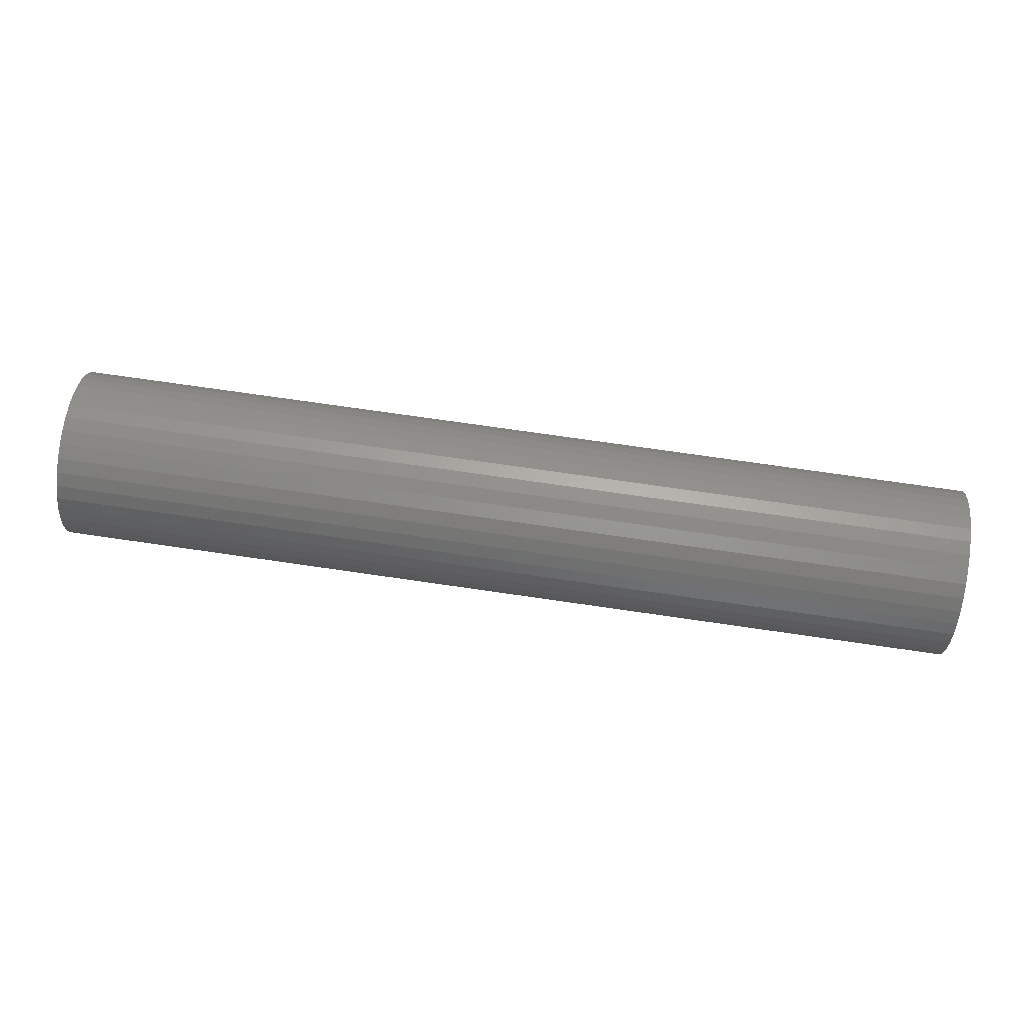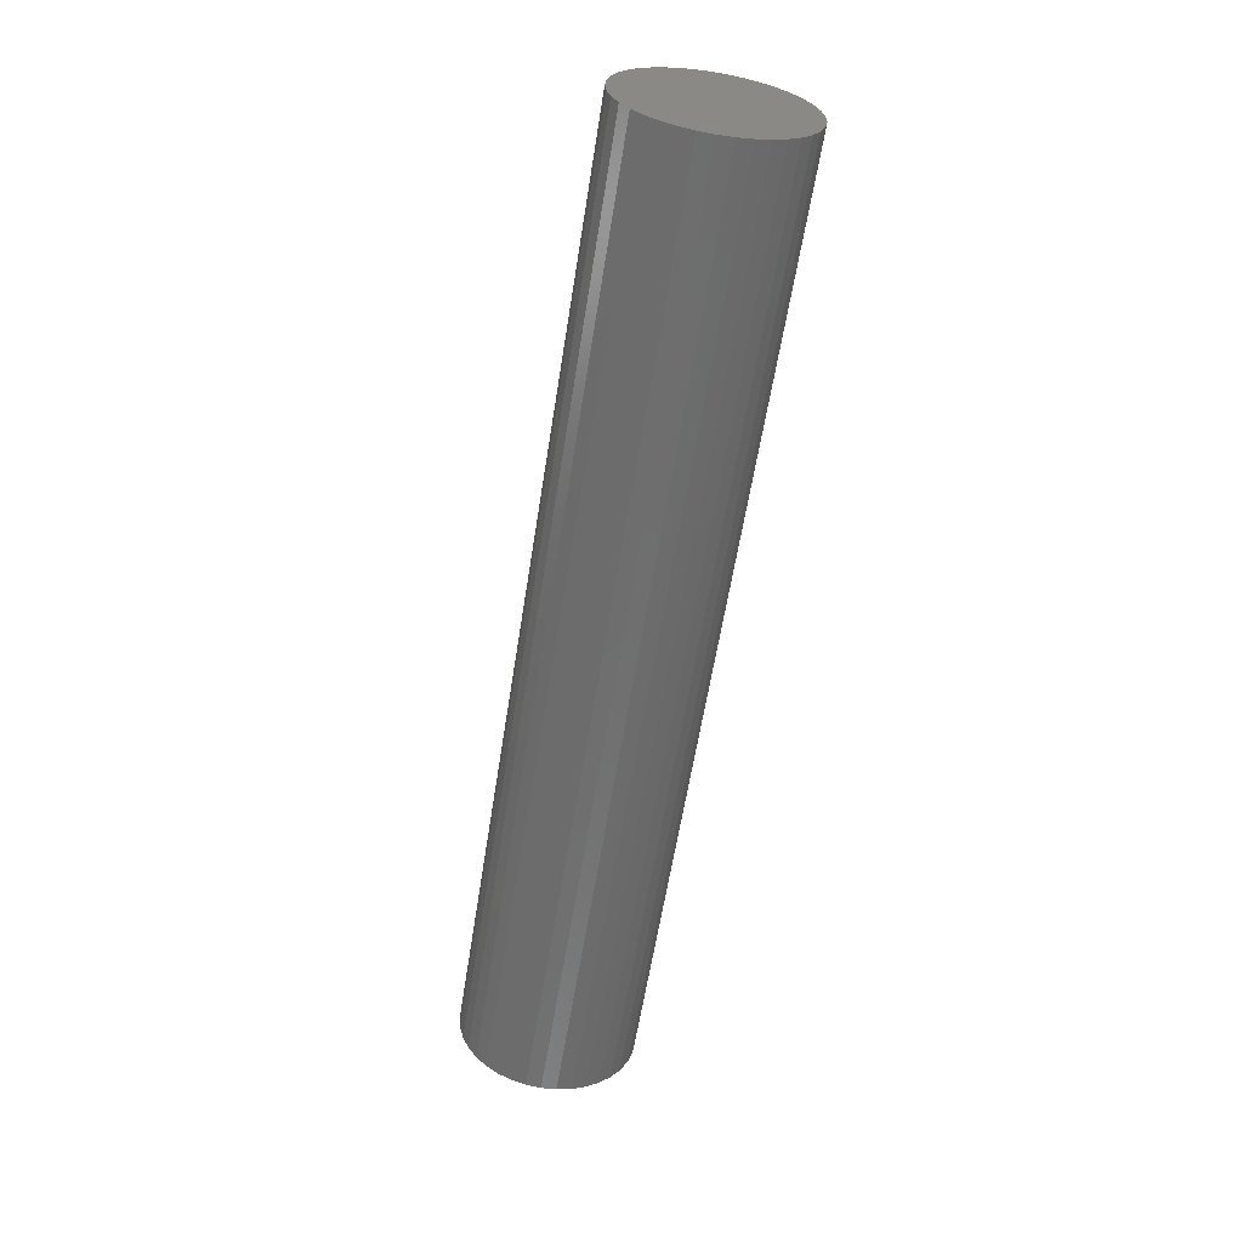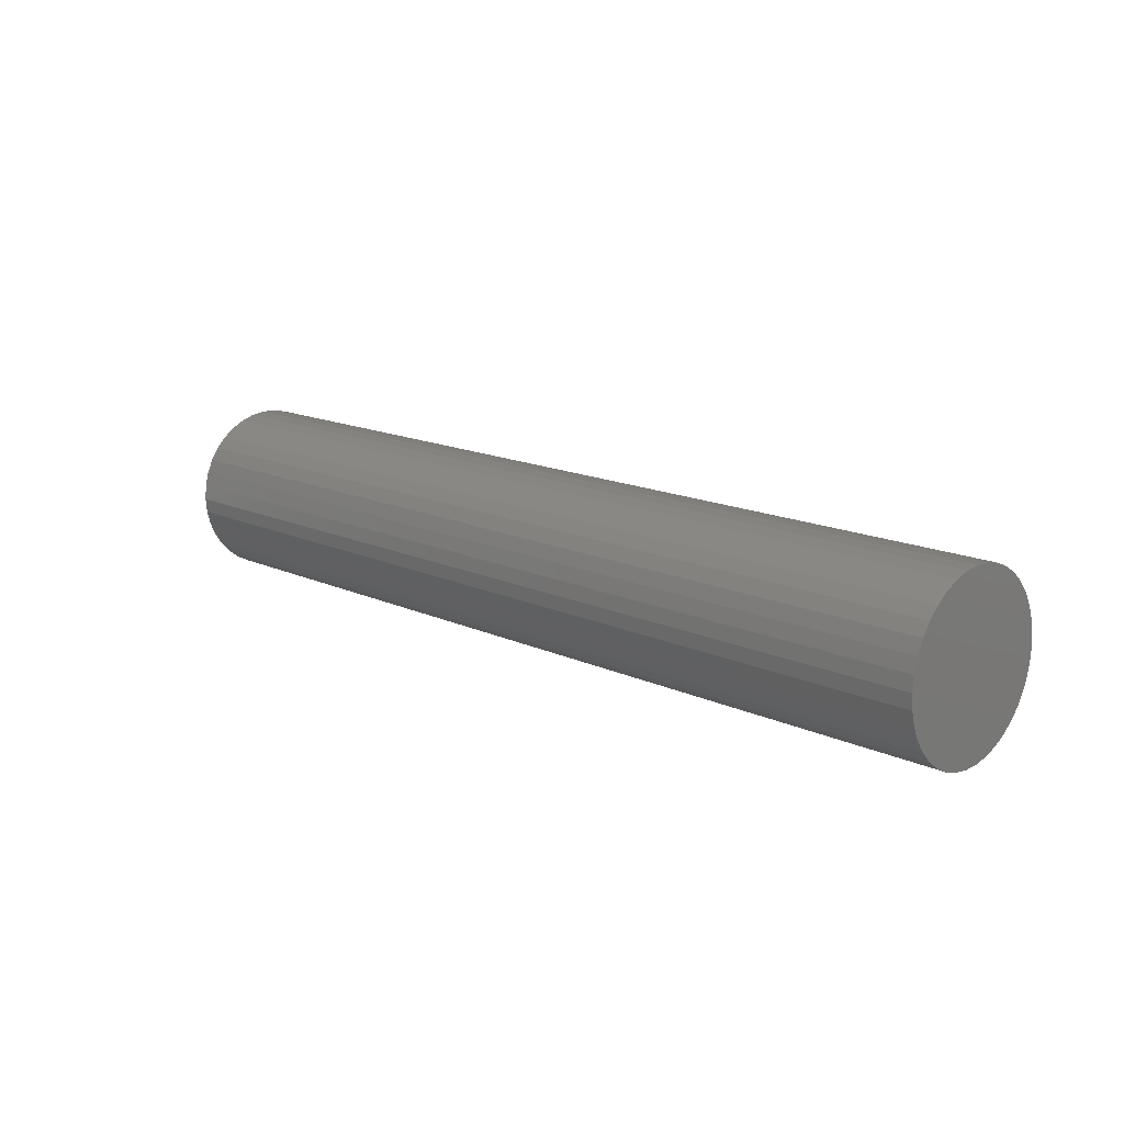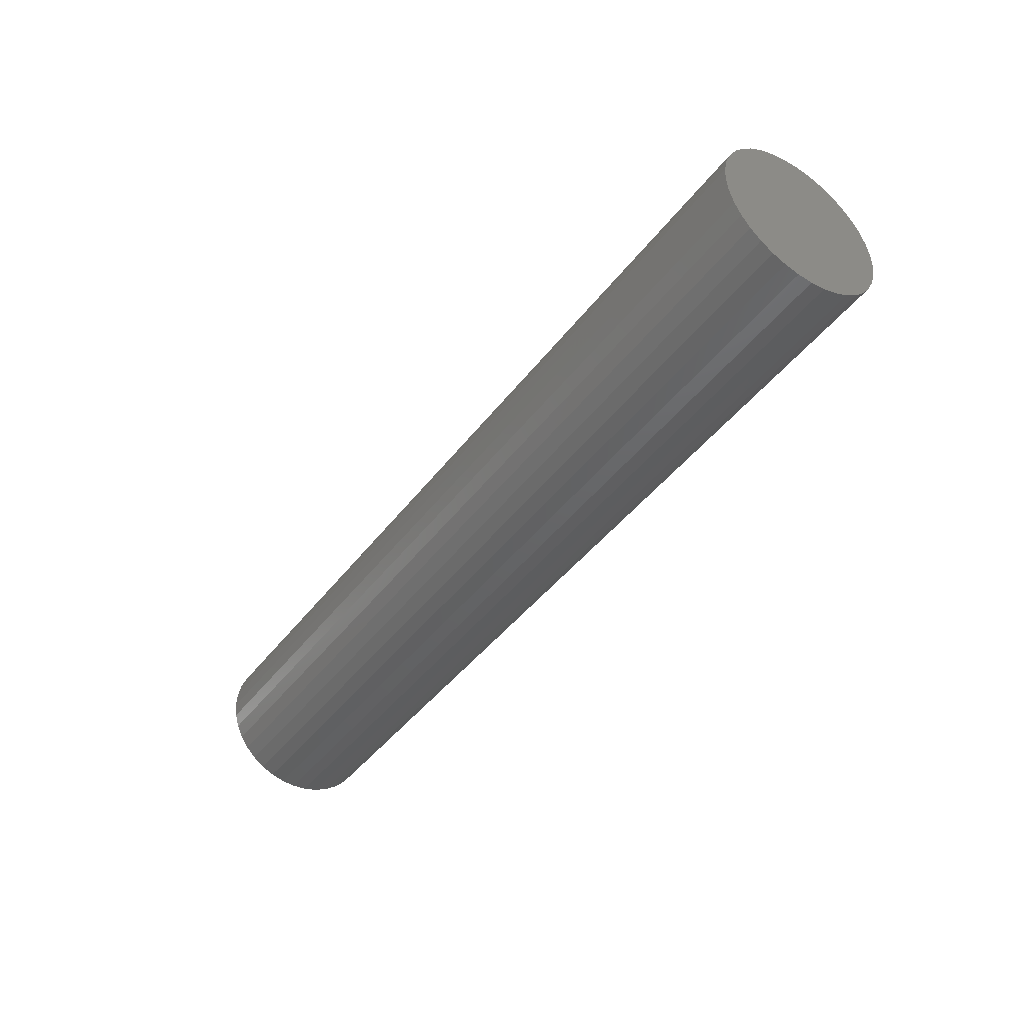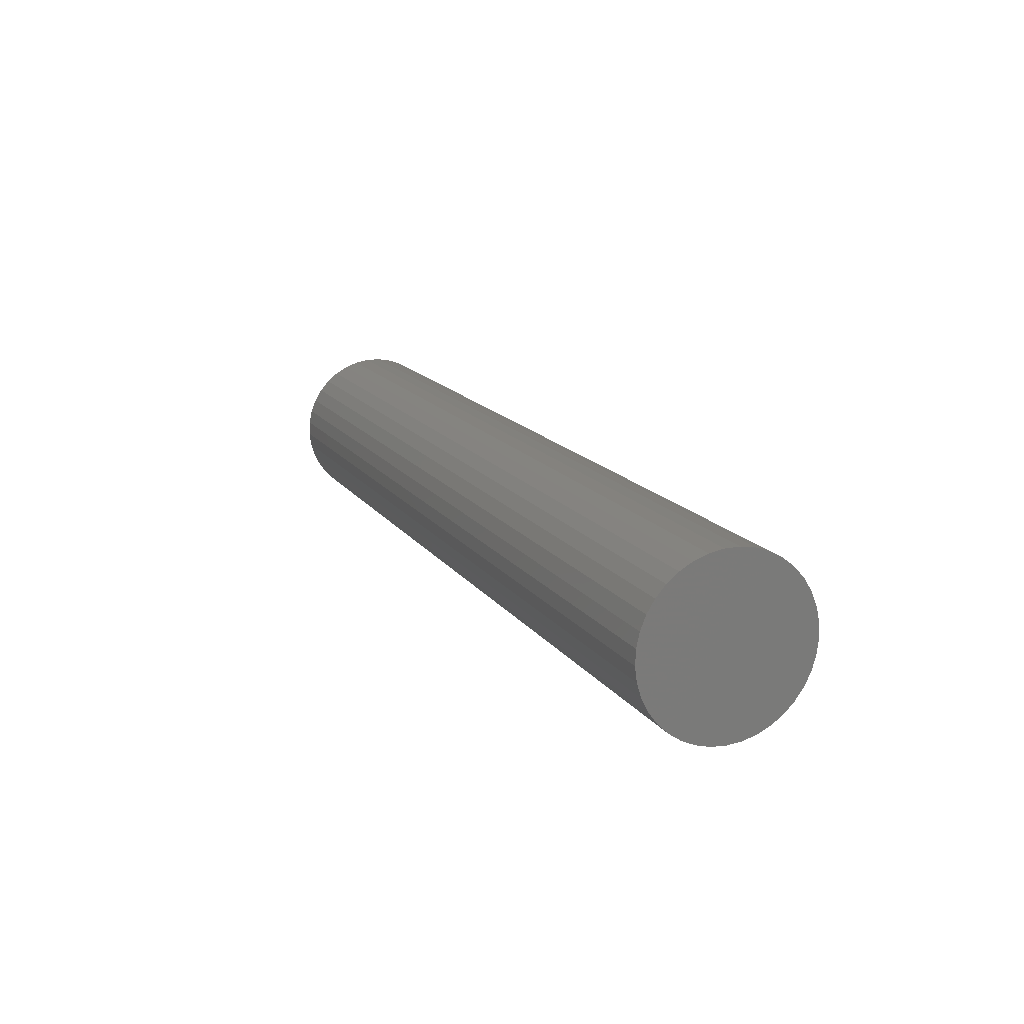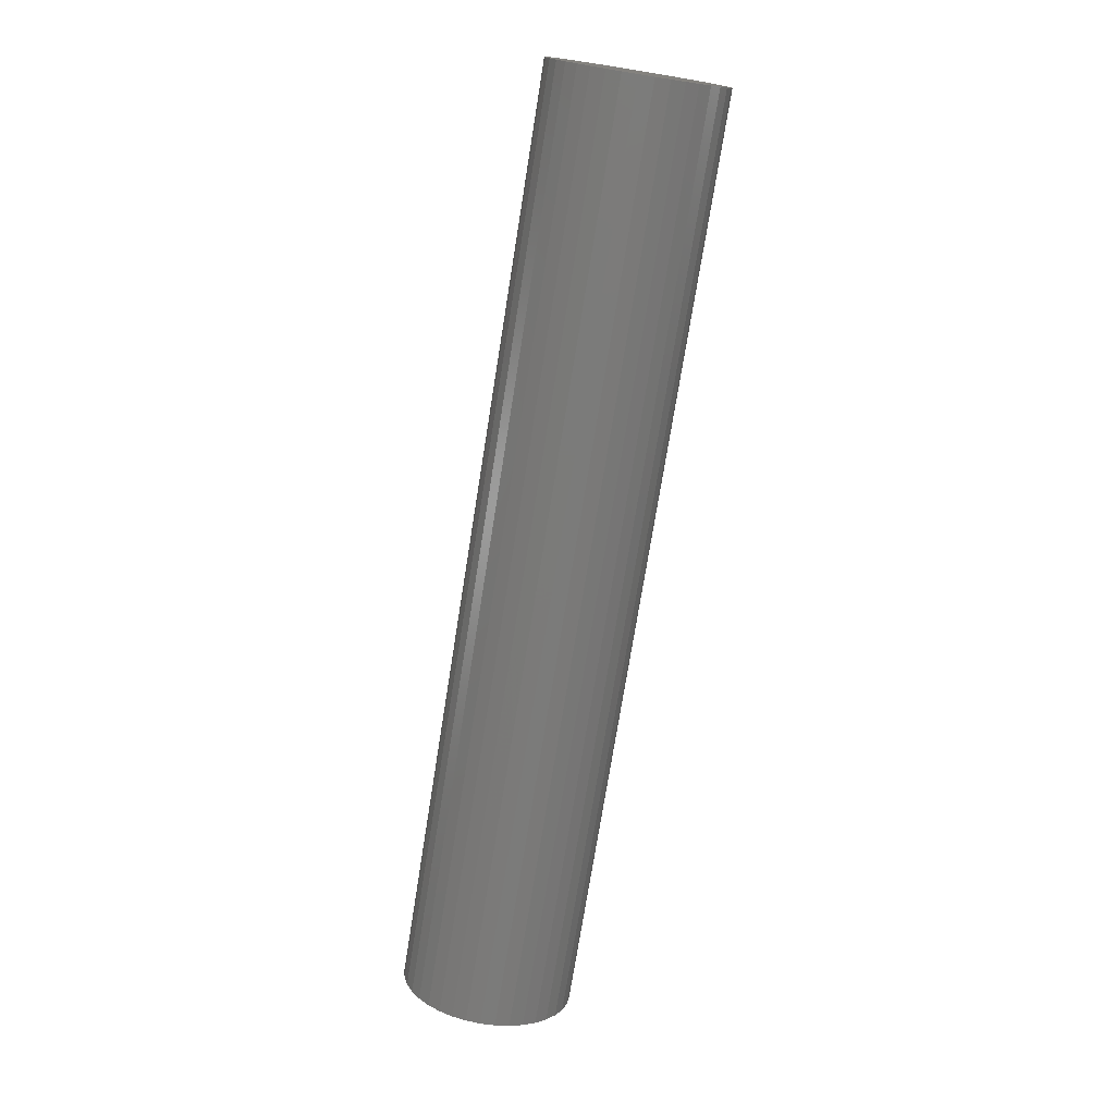
<metadata>
{"format":"stl","ext":"stl","renderer":"f3d","projection":"perspective","resolution":1024,"background":"white","views":[{"elev":74.4,"azim":-171.8,"up":"+Y"},{"elev":-60.4,"azim":-99.0,"up":"+Y"},{"elev":15.2,"azim":-135.5,"up":"+Y"},{"elev":-42.9,"azim":-124.0,"up":"+Z"},{"elev":15.2,"azim":-112.7,"up":"+Z"},{"elev":-74.3,"azim":-99.1,"up":"+Y"}]}
</metadata>
<code>
# stl→obj: 74 verts, 144 faces
v 0 0.6406 1.397
v 0 0.7594 1.397
v 0 0.01571 0.5525
v 0 0.8183 0.01007
v 0 0.7 0
v 0 0.5817 0.01007
v 0 0.8764 1.377
v 0 0.4117 1.338
v 0 0.5236 1.377
v 0 1.384 0.5525
v 0 1.35 0.439
v 0 0.4668 0.03999
v 0 0.3586 0.08889
v 0 0.05048 0.439
v 0 0.1039 0.333
v 0 0.1745 0.2375
v 0 0.2602 0.1554
v 0 0.0006307 0.6703
v 0 0.00567 0.7889
v 0 0.03068 0.905
v 0 0.07495 1.015
v 0 1.399 0.6703
v 0 1.394 0.7889
v 0 1.369 0.905
v 0 1.263 1.116
v 0 1.325 1.015
v 0 1.184 1.205
v 0 1.092 1.28
v 0 0.9883 1.338
v 0 1.041 0.08889
v 0 0.9332 0.03999
v 0 1.14 0.1554
v 0 1.225 0.2375
v 0 1.296 0.333
v 0 0.308 1.28
v 0 0.2156 1.205
v 0 0.1372 1.116
v 7.5 0.5817 0.01007
v 7.5 0.7 0
v 7.5 0.8183 0.01007
v 7.5 0.9332 0.03999
v 7.5 1.041 0.08889
v 7.5 0.6406 1.397
v 7.5 0.5236 1.377
v 7.5 0.4117 1.338
v 7.5 1.14 0.1554
v 7.5 1.225 0.2375
v 7.5 1.384 0.5525
v 7.5 1.35 0.439
v 7.5 1.296 0.333
v 7.5 0.1039 0.333
v 7.5 0.1745 0.2375
v 7.5 1.263 1.116
v 7.5 1.184 1.205
v 7.5 1.092 1.28
v 7.5 0.2156 1.205
v 7.5 0.1372 1.116
v 7.5 0.308 1.28
v 7.5 0.01571 0.5525
v 7.5 0.05048 0.439
v 7.5 0.0006307 0.6703
v 7.5 0.00567 0.7889
v 7.5 0.03068 0.905
v 7.5 0.07495 1.015
v 7.5 1.325 1.015
v 7.5 1.369 0.905
v 7.5 1.394 0.7889
v 7.5 1.399 0.6703
v 7.5 0.7594 1.397
v 7.5 0.8764 1.377
v 7.5 0.9883 1.338
v 7.5 0.4668 0.03999
v 7.5 0.3586 0.08889
v 7.5 0.2602 0.1554
f 1 2 3
f 4 5 6
f 4 2 7
f 8 9 1
f 10 11 4
f 4 6 2
f 2 6 12
f 2 12 13
f 14 3 15
f 15 3 2
f 15 2 16
f 16 2 13
f 16 13 17
f 1 3 8
f 8 3 18
f 8 18 19
f 19 20 21
f 22 10 23
f 23 10 4
f 23 4 24
f 24 4 25
f 24 25 26
f 27 25 28
f 28 25 4
f 28 4 29
f 29 4 7
f 30 31 32
f 32 31 4
f 32 4 33
f 33 4 11
f 33 11 34
f 35 8 36
f 36 8 19
f 36 19 37
f 37 19 21
f 38 39 40
f 40 41 42
f 40 43 38
f 38 43 44
f 38 44 45
f 40 42 43
f 43 42 46
f 43 46 47
f 48 43 49
f 49 43 47
f 49 47 50
f 45 51 52
f 53 54 55
f 56 57 58
f 58 57 59
f 58 59 45
f 45 59 60
f 45 60 51
f 61 59 62
f 62 59 57
f 62 57 63
f 63 57 64
f 65 53 66
f 66 53 43
f 66 43 67
f 67 43 48
f 67 48 68
f 69 43 70
f 70 43 53
f 70 53 71
f 71 53 55
f 72 38 73
f 73 38 45
f 73 45 74
f 74 45 52
f 40 4 41
f 41 4 31
f 41 31 42
f 42 31 30
f 42 30 46
f 46 30 32
f 46 32 47
f 47 32 33
f 47 33 50
f 50 33 34
f 50 34 49
f 49 34 11
f 49 11 48
f 48 11 10
f 48 10 68
f 68 10 22
f 68 22 67
f 67 22 23
f 67 23 66
f 66 23 24
f 66 24 65
f 65 24 26
f 65 26 53
f 53 26 25
f 53 25 54
f 54 25 27
f 54 27 55
f 55 27 28
f 55 28 71
f 71 28 29
f 71 29 70
f 70 29 7
f 70 7 69
f 69 7 2
f 69 2 43
f 43 2 1
f 43 1 44
f 44 1 9
f 44 9 45
f 45 9 8
f 45 8 58
f 58 8 35
f 58 35 56
f 56 35 36
f 56 36 57
f 57 36 37
f 57 37 64
f 64 37 21
f 64 21 63
f 63 21 20
f 63 20 62
f 62 20 19
f 62 19 61
f 61 19 18
f 61 18 59
f 59 18 3
f 59 3 60
f 60 3 14
f 60 14 51
f 51 14 15
f 51 15 52
f 52 15 16
f 52 16 74
f 74 16 17
f 74 17 73
f 73 17 13
f 73 13 72
f 72 13 12
f 72 12 38
f 38 12 6
f 38 6 39
f 39 6 5
f 39 5 40
f 40 5 4

</code>
